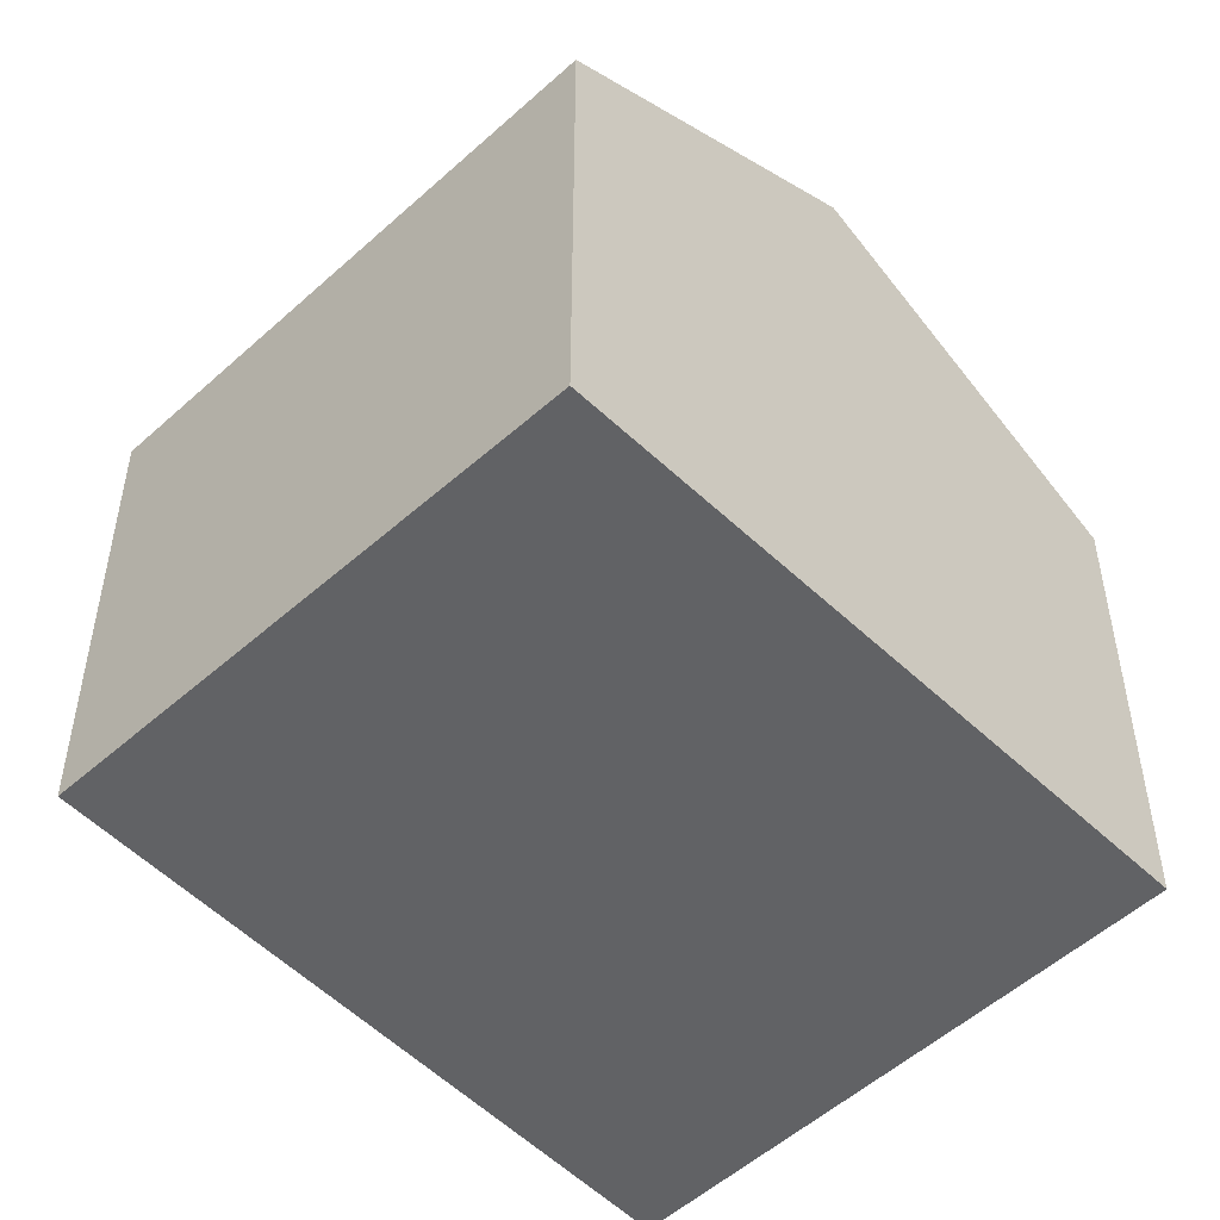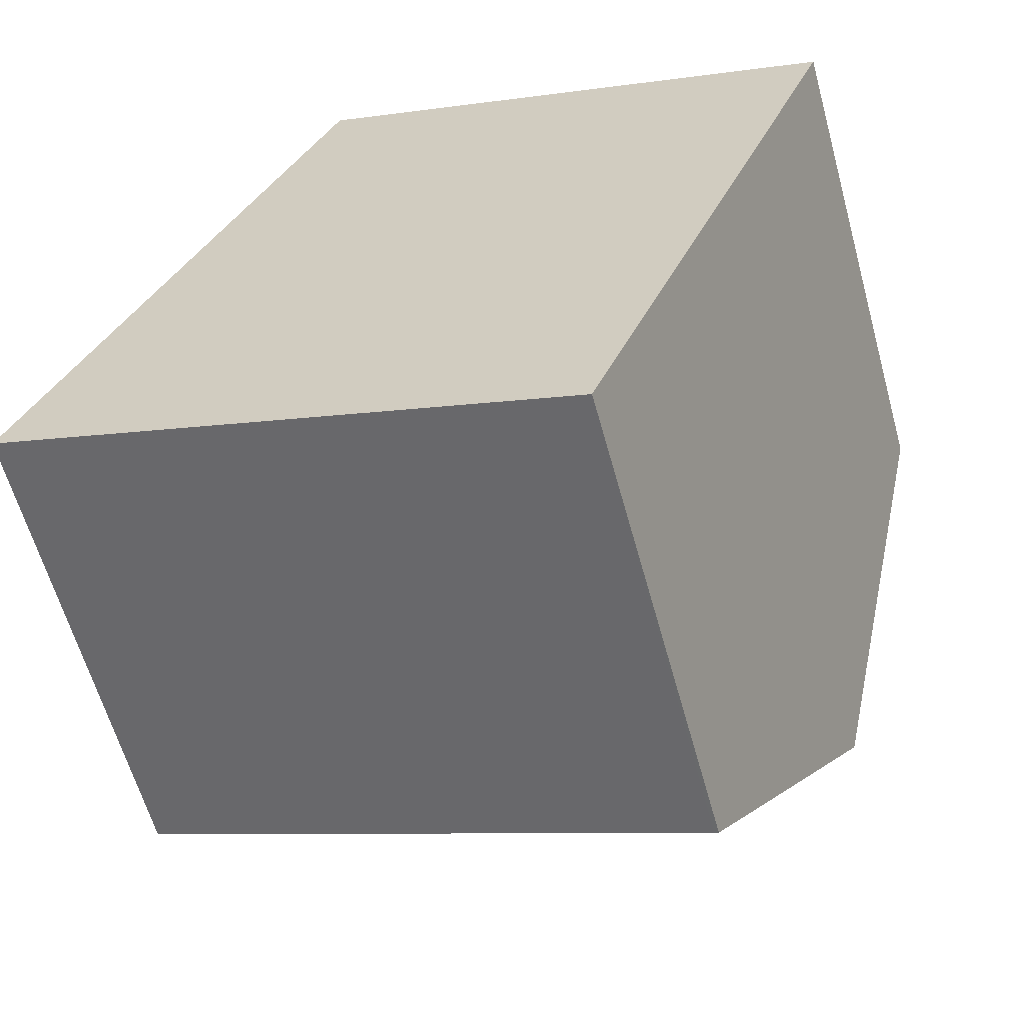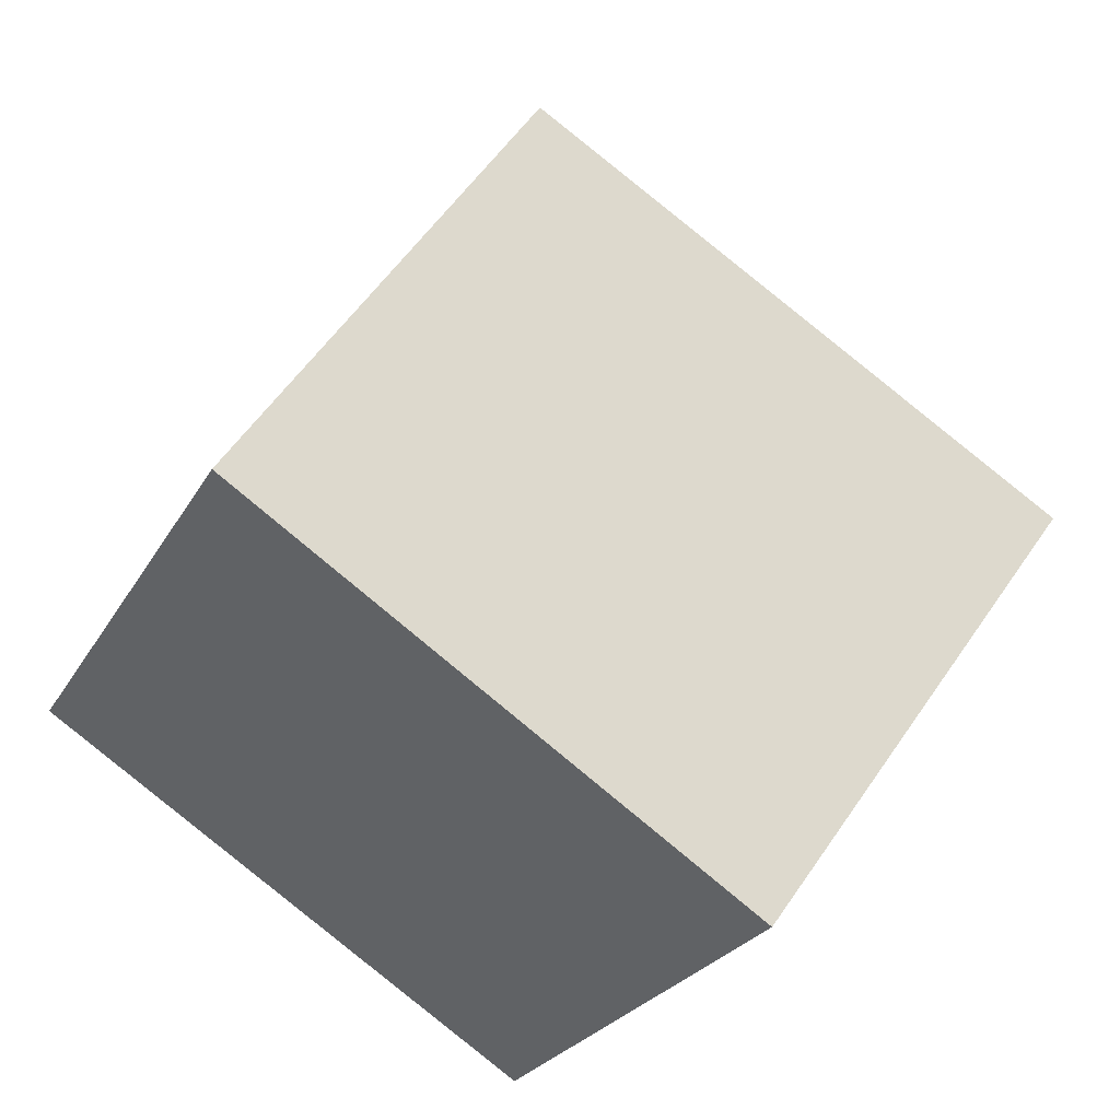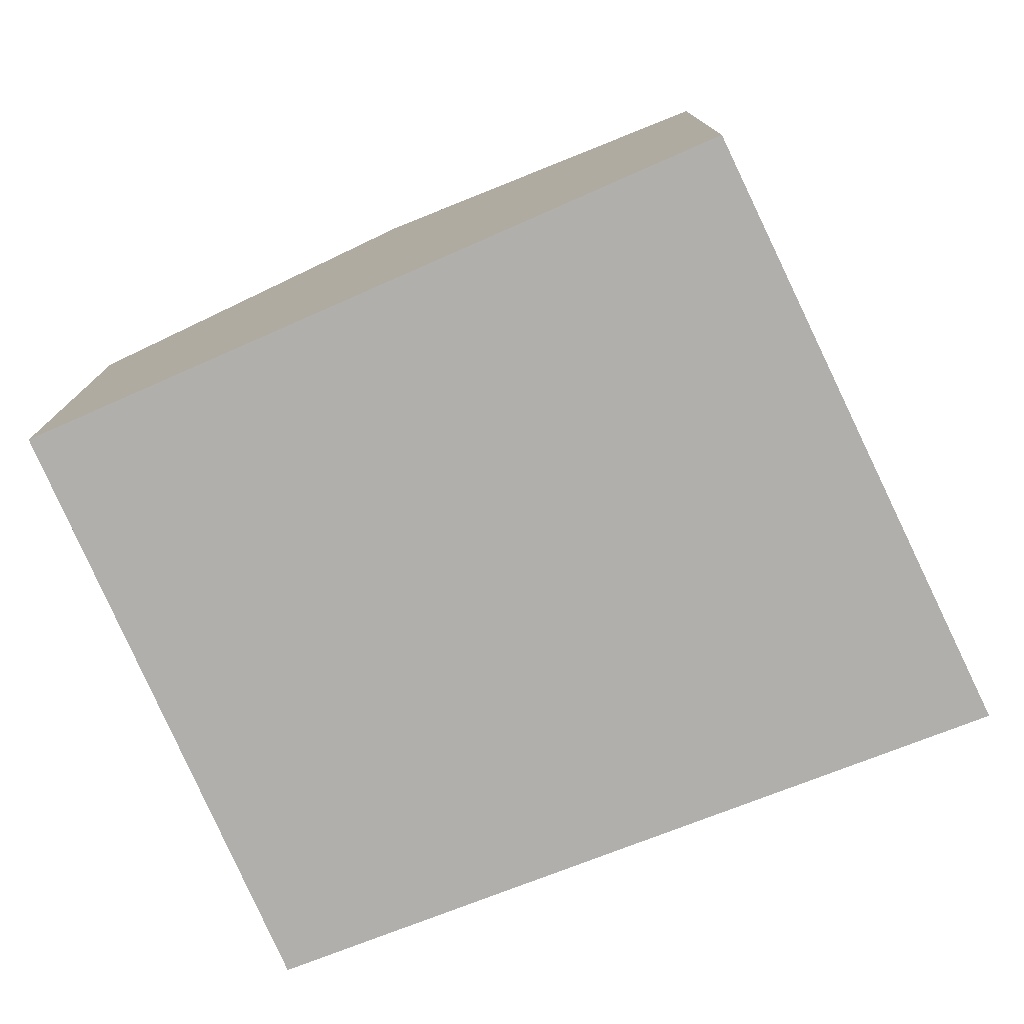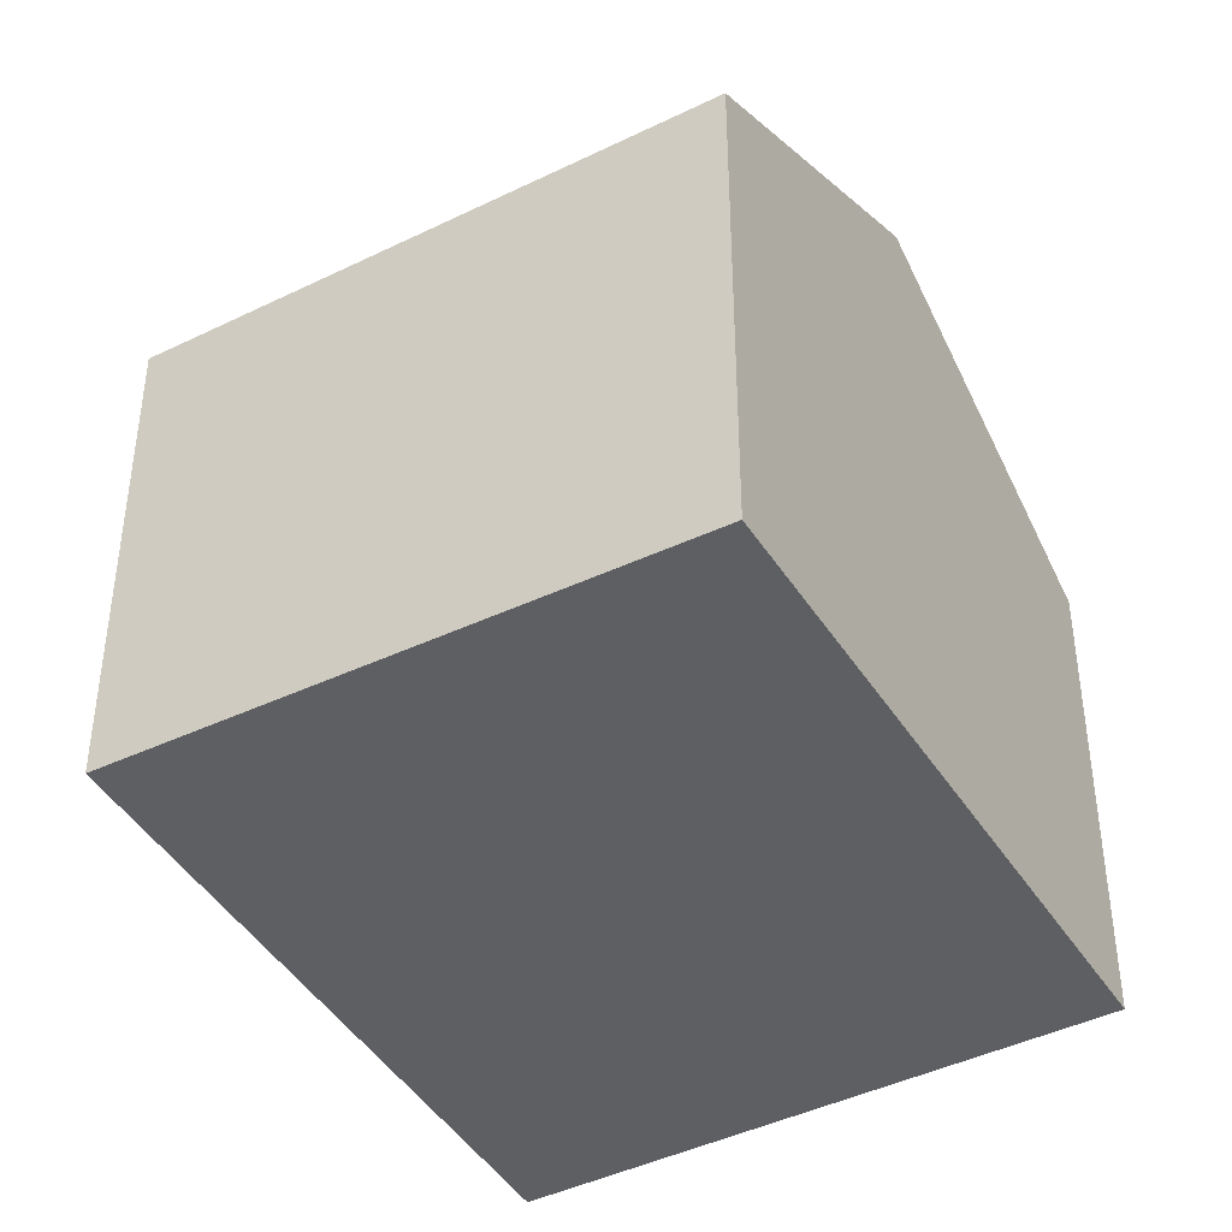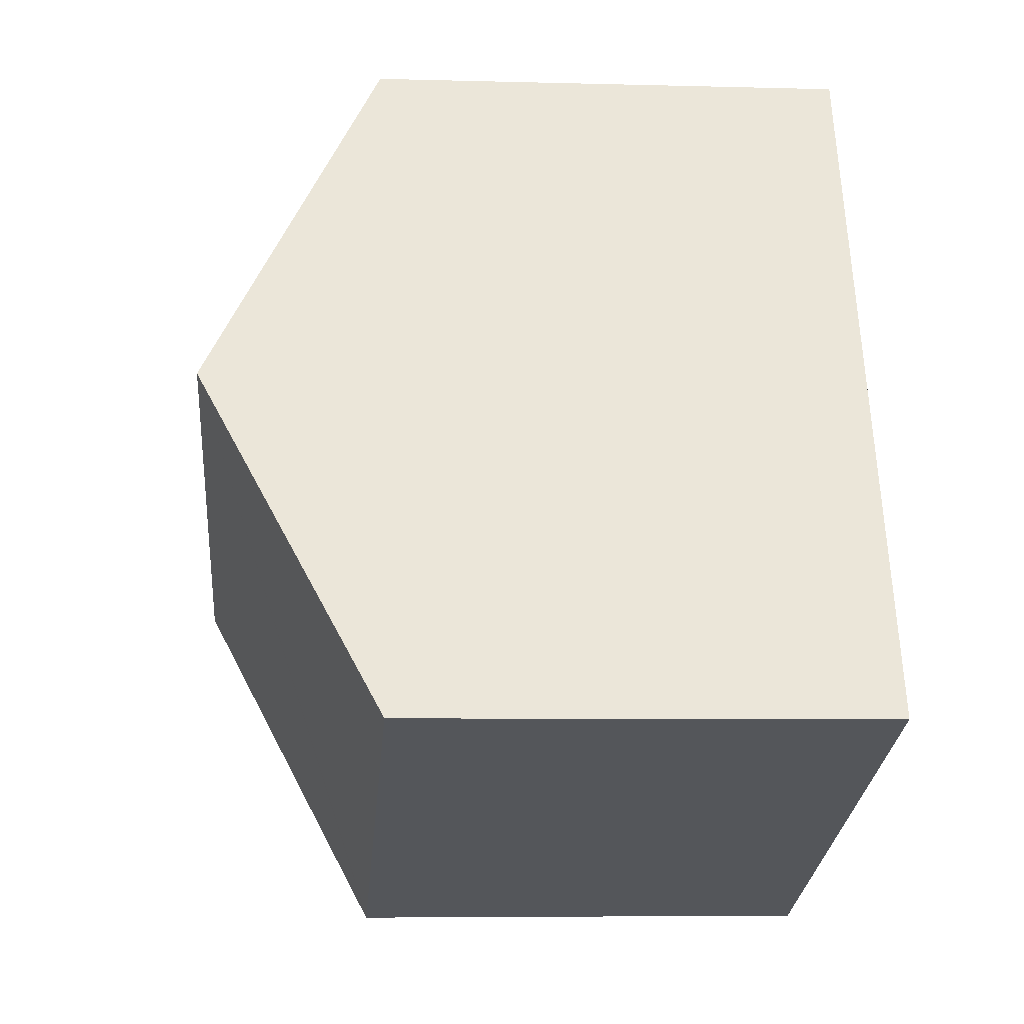
<metadata>
{"format":"obj","ext":"obj","renderer":"f3d","projection":"perspective","resolution":1024,"background":"white","views":[{"elev":-50.6,"azim":65.7,"up":"+Y"},{"elev":-61.1,"azim":15.4,"up":"+Z"},{"elev":56.3,"azim":33.7,"up":"+Z"},{"elev":-78.1,"azim":135.4,"up":"+Y"},{"elev":-41.6,"azim":51.4,"up":"+Y"},{"elev":-6.0,"azim":-94.8,"up":"+Z"}]}
</metadata>
<code>
v  3.898 3.533 0.705
v  1.649 2.566 3.628
v  4.596 2.62 2.459
v  0.82 3.533 1.803
v  3.354 2.822 -0.661
v  3.167 2.577 -1.13
v  3.144 2.577 -1.122
v  0 2.577 1.578e-16
v  3.167 6.919e-17 -1.13
v  0 0 0
v  3.144 6.87e-17 -1.122
v  0.82 -1.104e-16 1.803
v  1.649 -2.222e-16 3.628
v  4.596 -1.506e-16 2.459
v  3.898 -4.317e-17 0.705
v  3.354 4.047e-17 -0.661
g defaultobject
f 1 2 3
f 2 1 4
f 5 4 1
f 4 5 6
f 4 6 7
f 4 7 8
f 9 7 6
f 7 9 8
f 8 9 10
f 10 9 11
f 10 4 8
f 4 10 2
f 2 10 12
f 2 12 13
f 2 14 3
f 14 2 13
f 14 1 3
f 1 14 5
f 5 14 15
f 5 15 6
f 6 15 16
f 6 16 9
f 12 14 13
f 14 12 10
f 14 10 11
f 14 11 15
f 15 11 16
f 16 11 9

</code>
